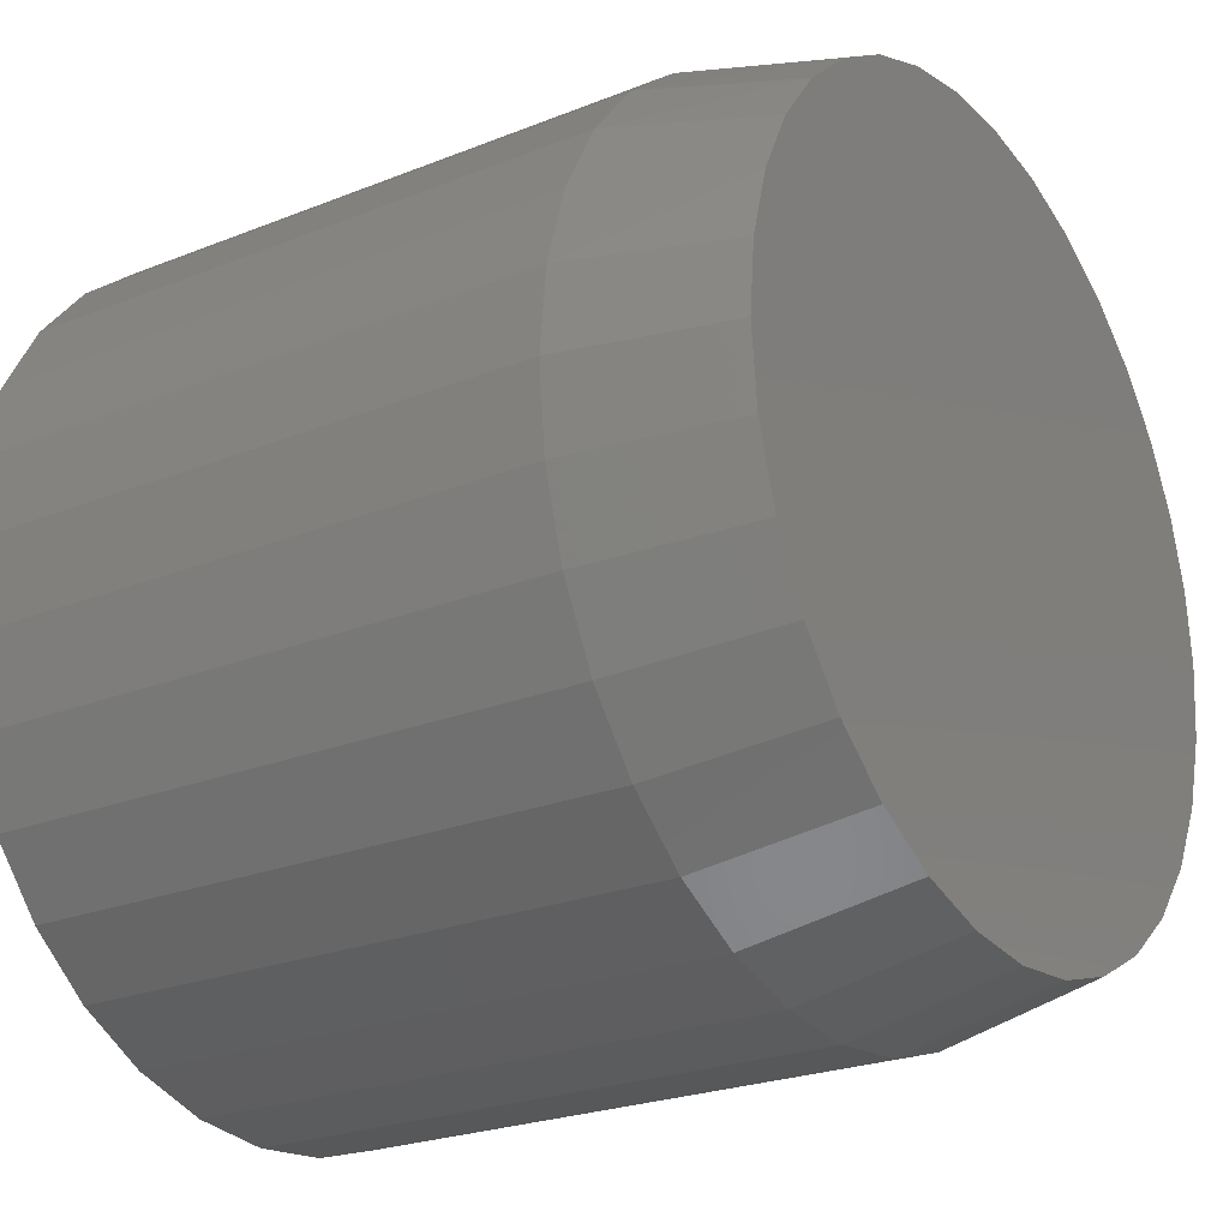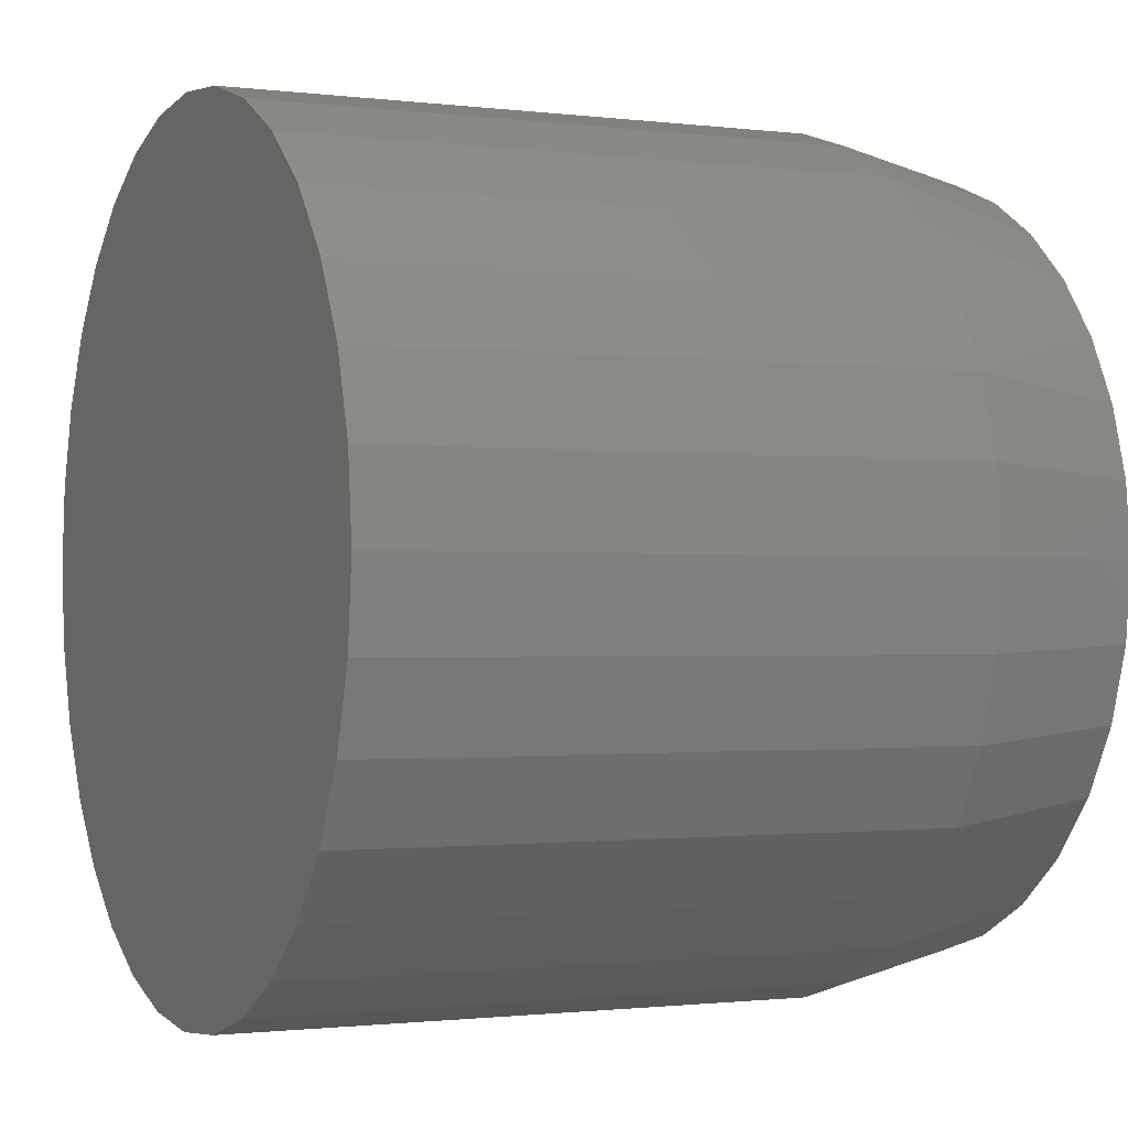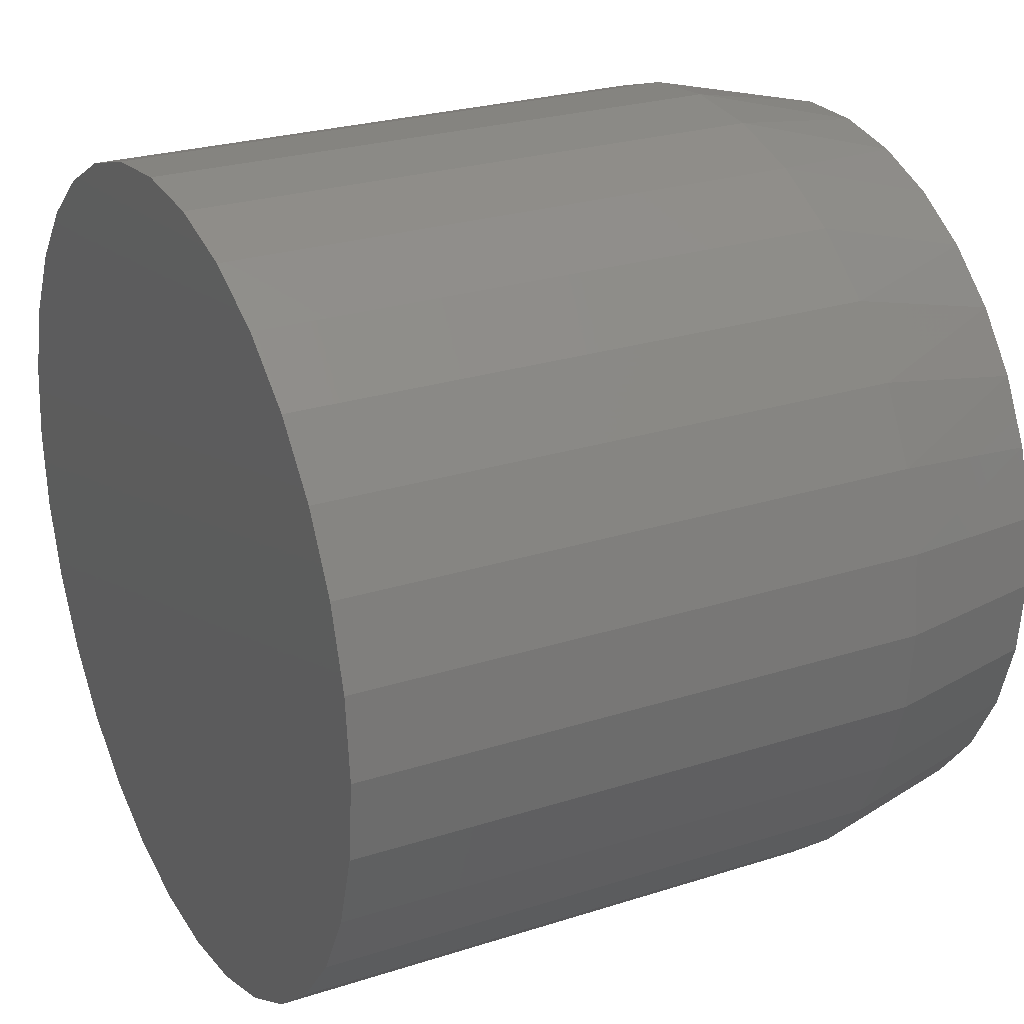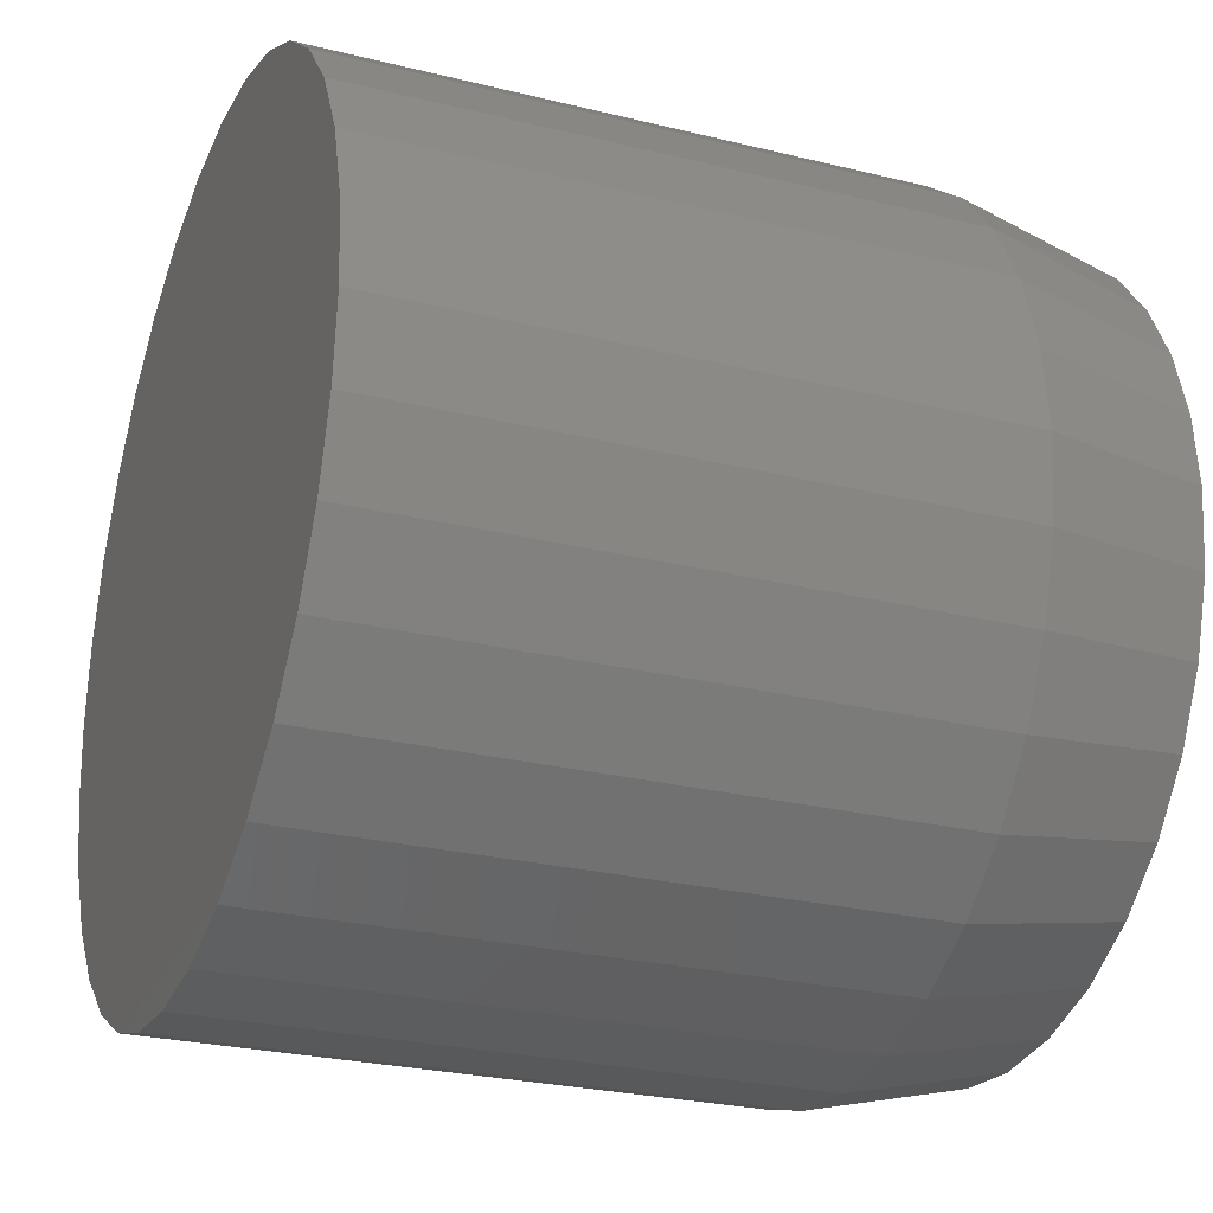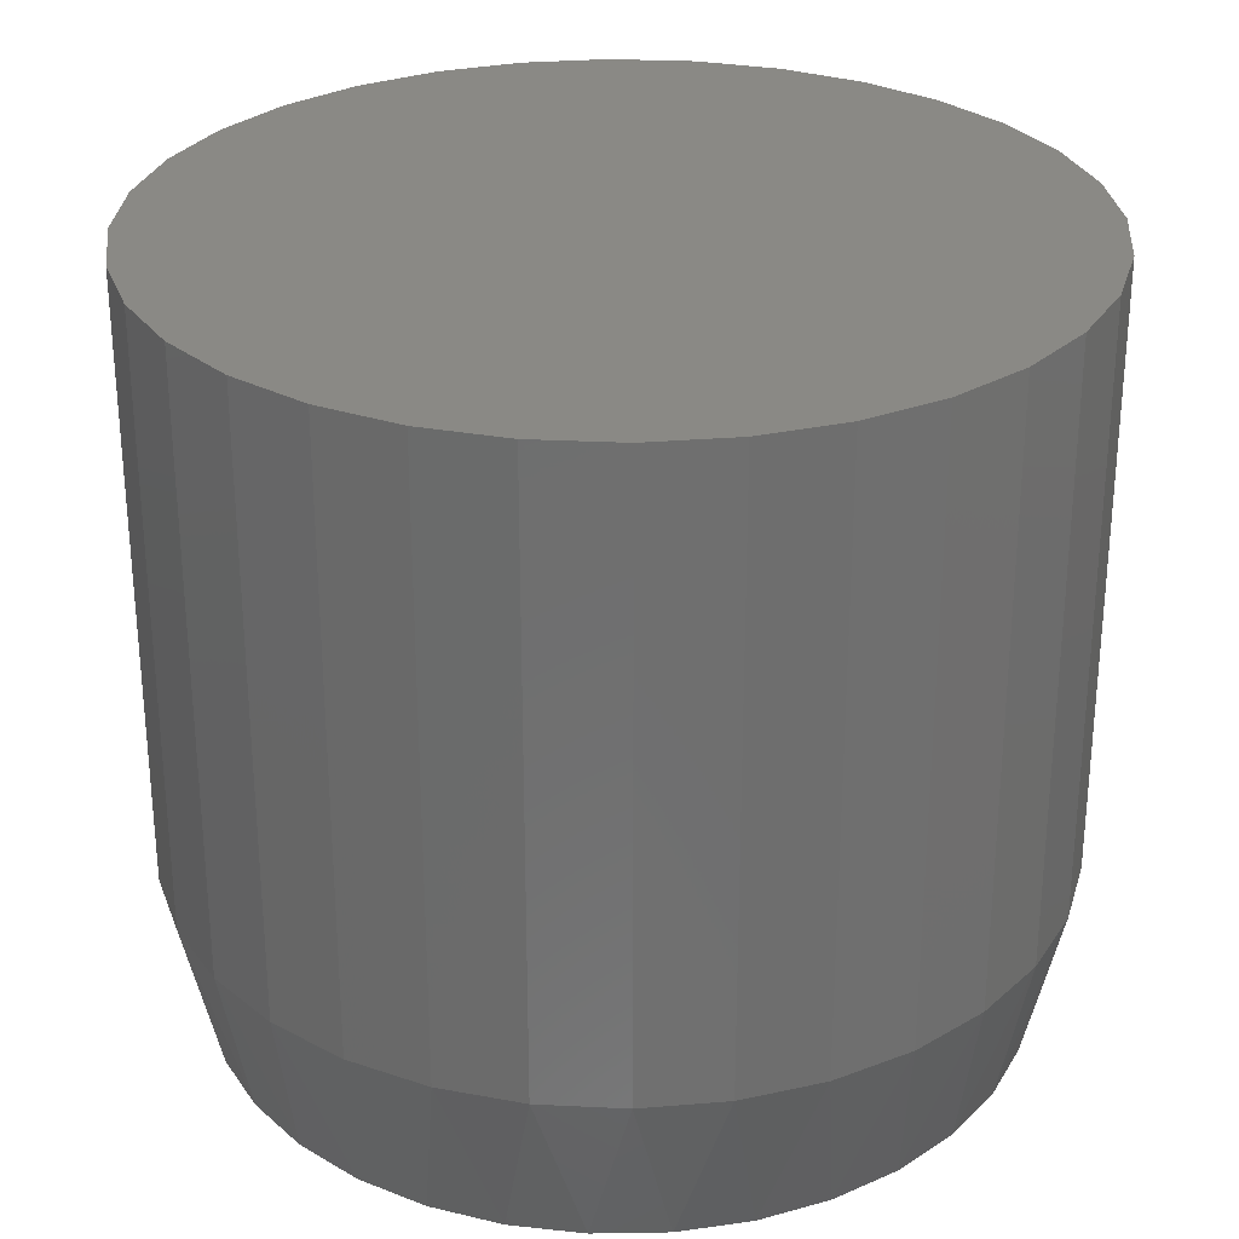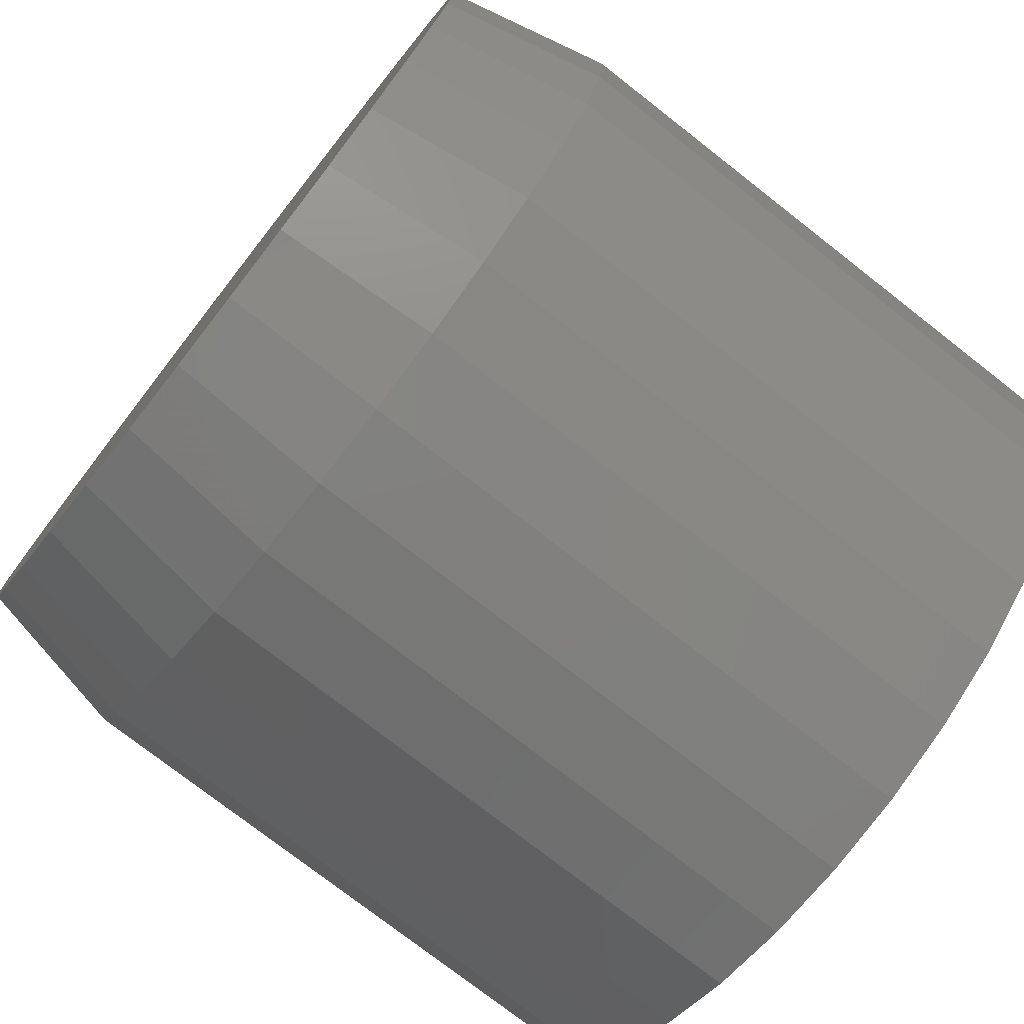
<metadata>
{"format":"stl","ext":"stl","renderer":"f3d","projection":"perspective","resolution":1024,"background":"white","views":[{"elev":-23.9,"azim":123.7,"up":"+Y"},{"elev":-1.1,"azim":65.1,"up":"+Y"},{"elev":25.3,"azim":62.6,"up":"+Y"},{"elev":-26.3,"azim":68.7,"up":"+Y"},{"elev":28.8,"azim":178.6,"up":"+Z"},{"elev":-75.9,"azim":-128.0,"up":"+Y"}]}
</metadata>
<code>
# stl→obj: 97 verts, 190 faces
v -0.05915 0.2356 0
v -0.01471 0.2439 0
v 0.0305 0.2439 0
v 0.07494 0.2356 0
v 0.05569 -0.2403 0
v -0.0399 -0.2403 0
v 0.1016 -0.2263 0
v 0.007896 -0.245 0
v -0.08586 -0.2263 0
v -0.1282 -0.2037 0
v 0.144 -0.2037 0
v -0.1653 -0.1732 0
v 0.1811 -0.1732 0
v -0.1958 -0.1361 0
v 0.2116 -0.1361 0
v -0.2184 -0.09375 0
v 0.2342 -0.09375 0
v -0.2324 -0.0478 0
v 0.2482 -0.04779 0
v -0.2371 -1.566e-06 0
v 0.2529 -1.33e-16 0
v -0.2329 0.04501 0
v 0.2487 0.04502 0
v -0.2205 0.0885 0
v 0.2363 0.0885 0
v -0.2004 0.129 0
v 0.2162 0.129 0
v -0.1732 0.165 0
v 0.1889 0.165 0
v -0.1397 0.1955 0
v 0.1555 0.1955 0
v -0.1013 0.2193 0
v 0.1171 0.2193 0
v 0.2763 -6.574e-17 0.1016
v 0.2763 0 0.4766
v 0.2712 -0.05237 0.1016
v 0.2712 -0.05237 0.4766
v 0.2559 -0.1027 0.1016
v 0.2559 -0.1027 0.4766
v 0.2311 -0.1491 0.1016
v 0.2311 -0.1491 0.4766
v 0.1977 -0.1898 0.1016
v 0.1977 -0.1898 0.4766
v 0.157 -0.2232 0.1016
v 0.157 -0.2232 0.4766
v 0.1106 -0.248 0.1016
v 0.1106 -0.248 0.4766
v 0.06026 -0.2633 0.1016
v 0.06026 -0.2633 0.4766
v 0.007895 -0.2684 0.1016
v 0.007895 -0.2684 0.4766
v -0.04447 -0.2633 0.1016
v -0.04447 -0.2633 0.4766
v -0.09483 -0.248 0.1016
v -0.09483 -0.248 0.4766
v -0.1412 -0.2232 0.1016
v -0.1412 -0.2232 0.4766
v -0.1819 -0.1898 0.1016
v -0.1819 -0.1898 0.4766
v -0.2153 -0.1491 0.1016
v -0.2153 -0.1491 0.4766
v -0.2401 -0.1027 0.1016
v -0.2401 -0.1027 0.4766
v -0.2554 -0.05237 0.1016
v -0.2554 -0.05237 0.4766
v -0.2605 3.287e-17 0.1016
v -0.2605 3.287e-17 0.4766
v -0.2554 0.05237 0.1016
v -0.2554 0.05237 0.4766
v -0.2401 0.1027 0.1016
v -0.2401 0.1027 0.4766
v -0.2153 0.1491 0.1016
v -0.2153 0.1491 0.4766
v -0.1819 0.1898 0.1016
v -0.1819 0.1898 0.4766
v -0.1412 0.2232 0.1016
v -0.1412 0.2232 0.4766
v -0.09483 0.248 0.1016
v -0.09483 0.248 0.4766
v -0.04447 0.2633 0.1016
v -0.04447 0.2633 0.4766
v 0.007895 0.2684 0.1016
v 0.007895 0.2684 0.4766
v 0.06026 0.2633 0.1016
v 0.06026 0.2633 0.4766
v 0.1106 0.248 0.1016
v 0.1106 0.248 0.4766
v 0.157 0.2232 0.1016
v 0.157 0.2232 0.4766
v 0.1977 0.1898 0.1016
v 0.1977 0.1898 0.4766
v 0.2311 0.1491 0.1016
v 0.2311 0.1491 0.4766
v 0.2559 0.1027 0.1016
v 0.2559 0.1027 0.4766
v 0.2712 0.05237 0.1016
v 0.2712 0.05237 0.4766
f 1 2 3
f 4 1 3
f 5 6 7
f 8 6 5
f 6 9 7
f 7 9 10
f 7 10 11
f 11 10 12
f 11 12 13
f 13 12 14
f 13 14 15
f 15 14 16
f 15 16 17
f 17 16 18
f 17 18 19
f 19 18 20
f 19 20 21
f 21 20 22
f 21 22 23
f 23 22 24
f 23 24 25
f 25 24 26
f 25 26 27
f 27 26 28
f 27 28 29
f 29 28 30
f 29 30 31
f 31 30 32
f 31 32 33
f 33 32 1
f 33 1 4
f 34 35 36
f 36 35 37
f 36 37 38
f 38 37 39
f 38 39 40
f 40 39 41
f 40 41 42
f 42 41 43
f 42 43 44
f 44 43 45
f 44 45 46
f 46 45 47
f 46 47 48
f 48 47 49
f 48 49 50
f 50 49 51
f 50 51 52
f 52 51 53
f 52 53 54
f 54 53 55
f 54 55 56
f 56 55 57
f 56 57 58
f 58 57 59
f 58 59 60
f 60 59 61
f 60 61 62
f 62 61 63
f 62 63 64
f 64 63 65
f 64 65 66
f 66 65 67
f 66 67 68
f 68 67 69
f 68 69 70
f 70 69 71
f 70 71 72
f 72 71 73
f 72 73 74
f 74 73 75
f 74 75 76
f 76 75 77
f 76 77 78
f 78 77 79
f 78 79 80
f 80 79 81
f 80 81 82
f 82 81 83
f 82 83 84
f 84 83 85
f 84 85 86
f 86 85 87
f 86 87 88
f 88 87 89
f 88 89 90
f 90 89 91
f 90 91 92
f 92 91 93
f 92 93 94
f 94 93 95
f 94 95 96
f 96 95 97
f 96 97 34
f 34 97 35
f 25 94 96
f 27 92 94
f 27 94 25
f 29 90 92
f 29 92 27
f 31 88 90
f 31 90 29
f 33 86 88
f 33 88 31
f 4 84 86
f 4 86 33
f 3 82 84
f 3 84 4
f 2 80 82
f 2 82 3
f 1 78 80
f 1 80 2
f 32 76 78
f 32 78 1
f 30 74 76
f 30 76 32
f 28 72 74
f 28 74 30
f 26 70 72
f 26 72 28
f 24 68 70
f 24 70 26
f 20 66 22
f 22 66 68
f 22 68 24
f 34 21 96
f 96 21 23
f 96 23 25
f 66 20 64
f 64 20 18
f 64 18 62
f 62 18 16
f 62 16 60
f 60 16 14
f 60 14 58
f 58 14 12
f 58 12 56
f 56 12 10
f 56 10 54
f 54 10 9
f 54 9 52
f 52 9 6
f 52 6 50
f 50 6 8
f 50 8 48
f 48 8 5
f 48 5 46
f 46 5 7
f 46 7 44
f 44 7 11
f 44 11 42
f 42 11 13
f 42 13 40
f 40 13 15
f 40 15 38
f 38 15 17
f 38 17 36
f 36 17 19
f 36 19 34
f 34 19 21
f 81 85 83
f 85 81 87
f 87 81 79
f 87 79 89
f 89 79 77
f 89 77 91
f 91 77 75
f 91 75 93
f 93 75 73
f 93 73 95
f 95 73 71
f 95 71 97
f 97 71 69
f 97 69 35
f 35 69 67
f 35 67 37
f 37 67 65
f 37 65 39
f 39 65 63
f 39 63 41
f 41 63 61
f 41 61 43
f 43 61 59
f 43 59 45
f 45 59 57
f 45 57 47
f 47 57 55
f 47 55 49
f 49 55 53
f 49 53 51

</code>
